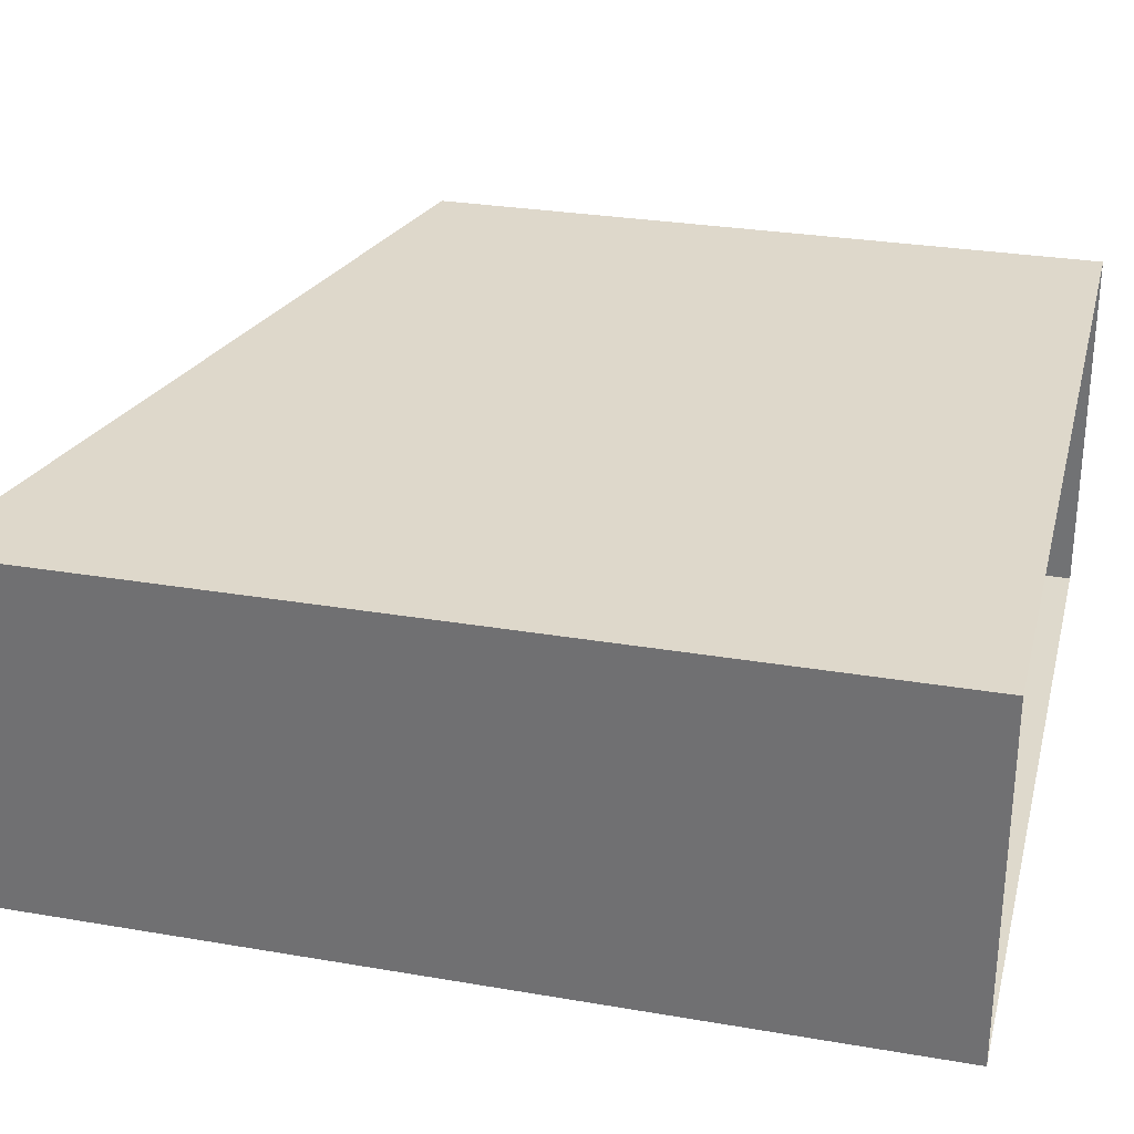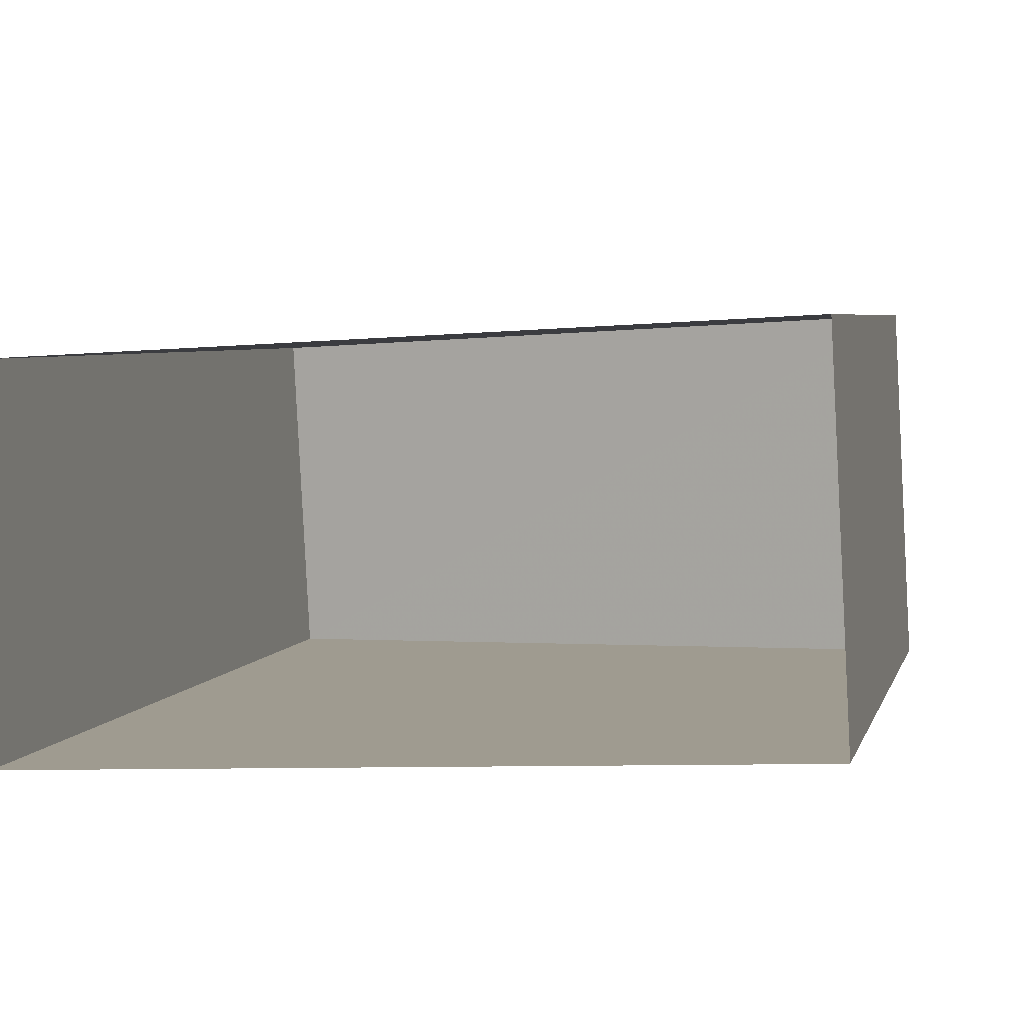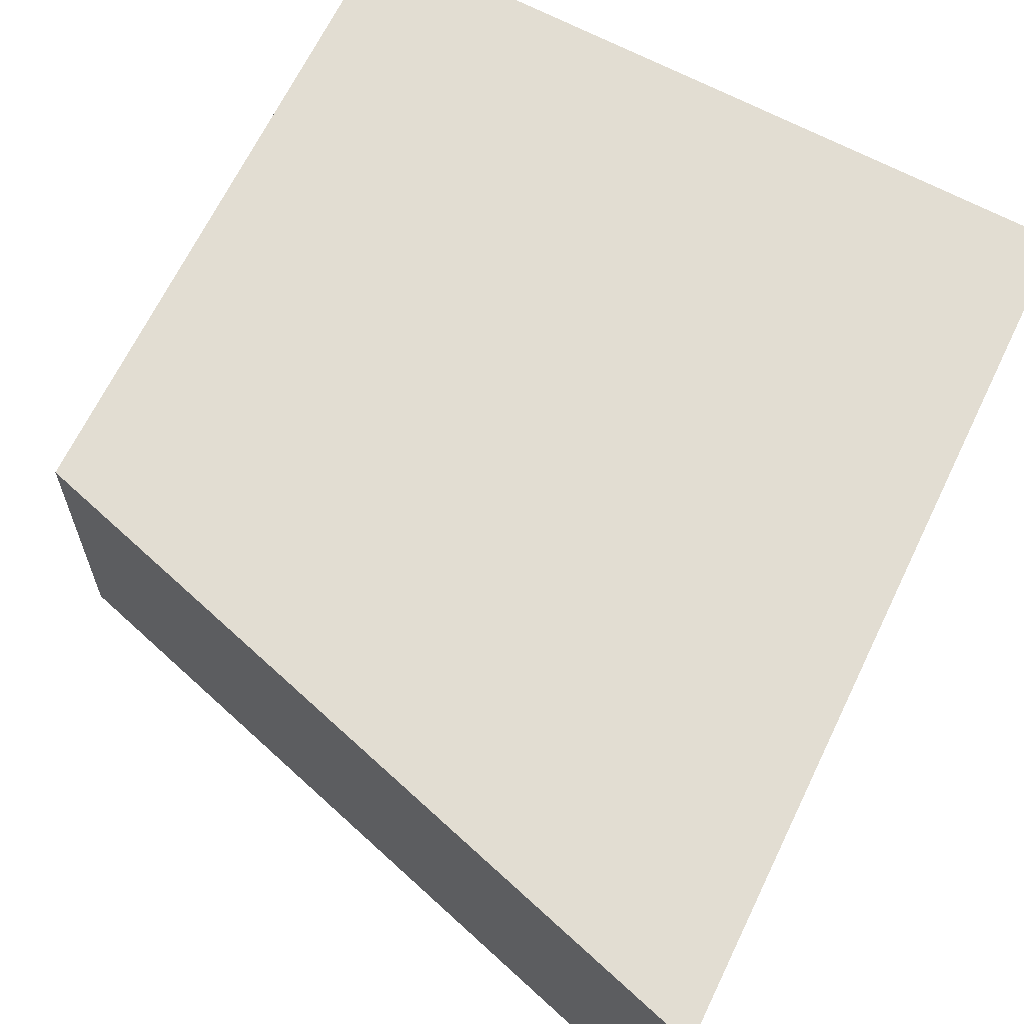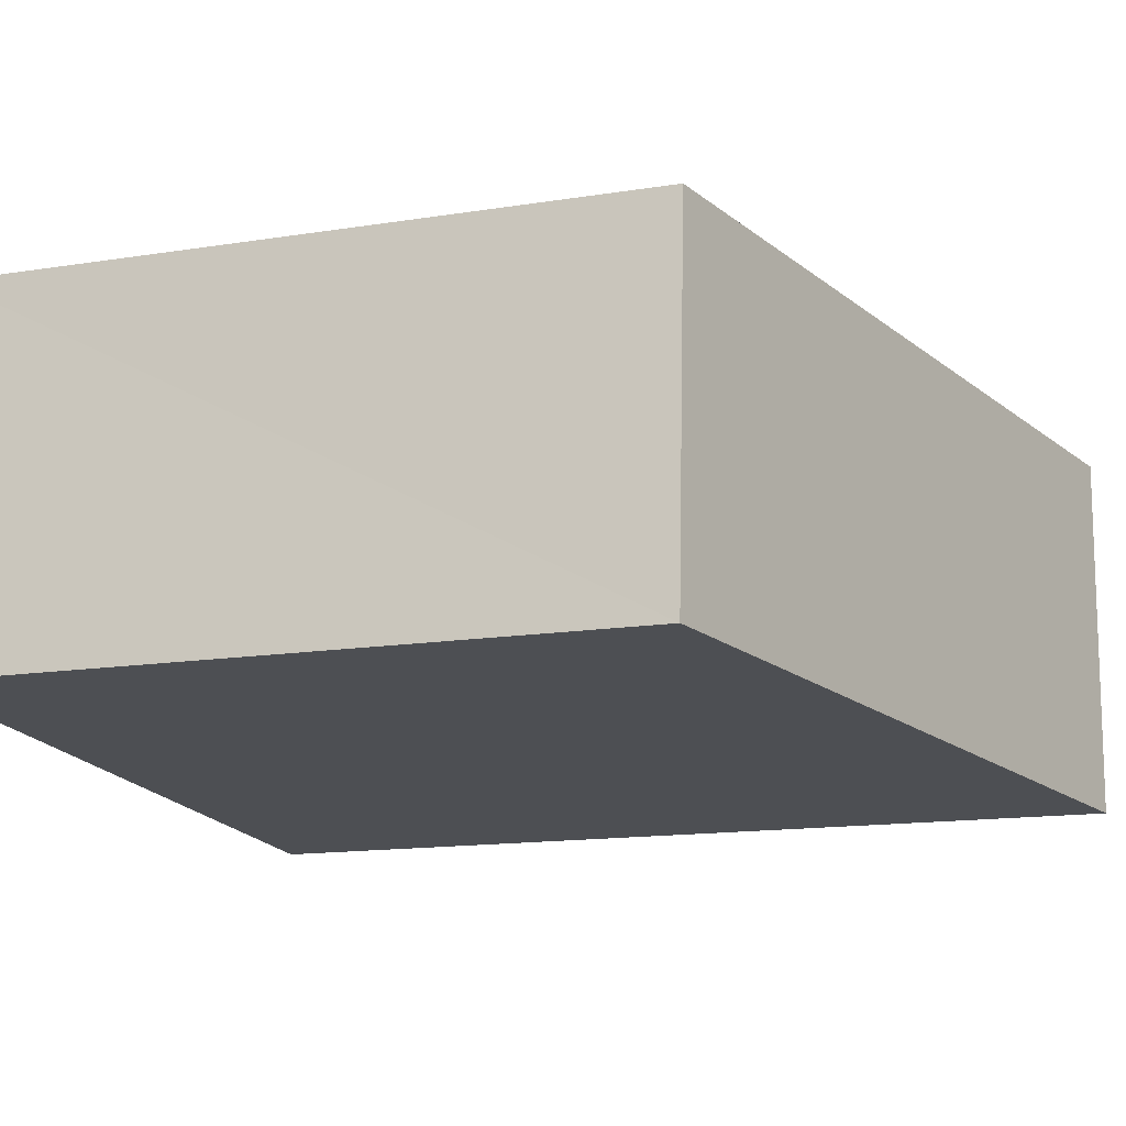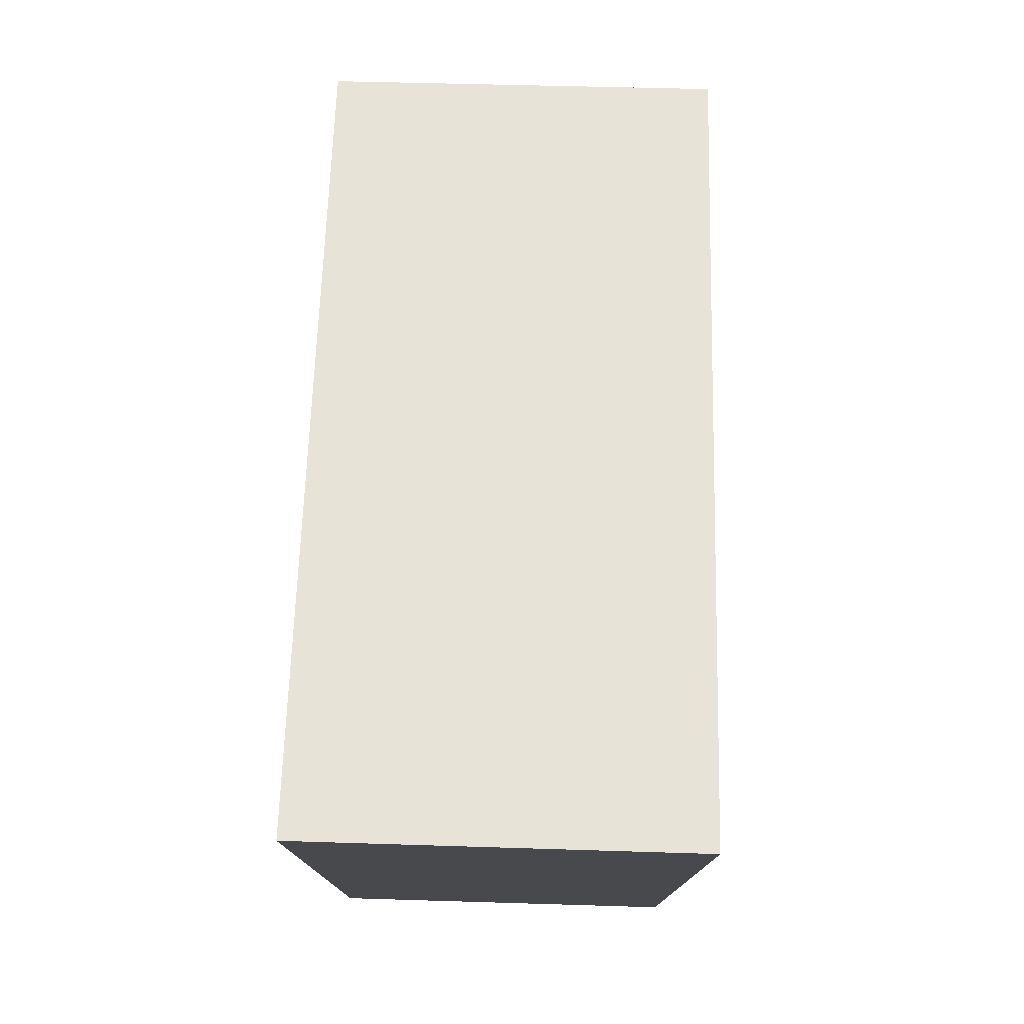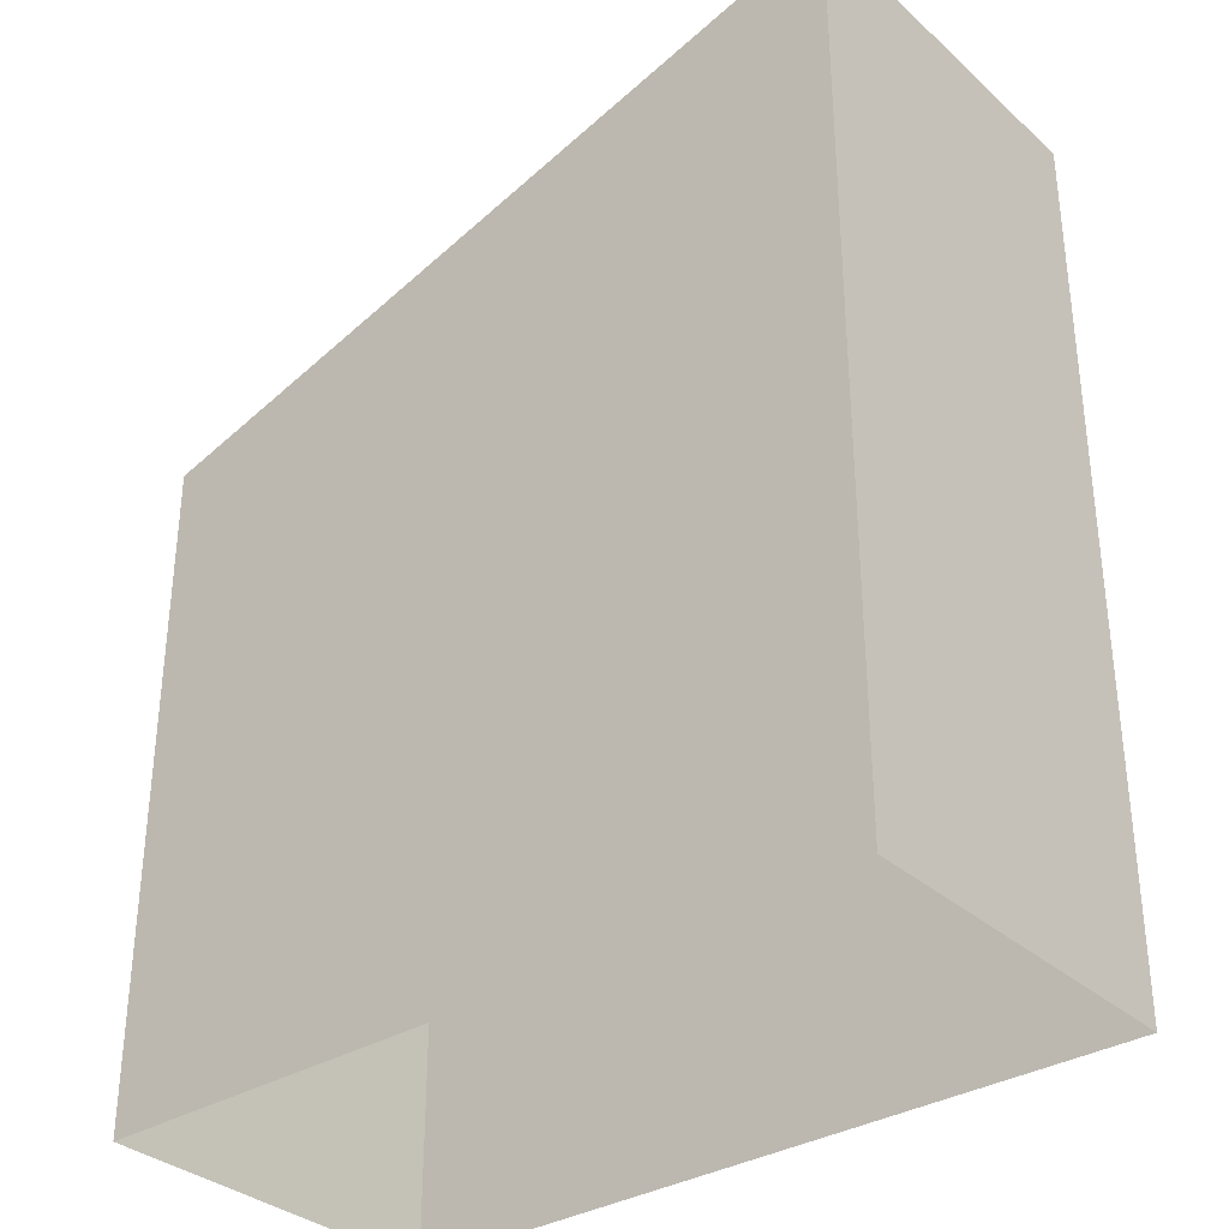
<metadata>
{"format":"obj","ext":"obj","renderer":"f3d","projection":"perspective","resolution":1024,"background":"white","views":[{"elev":29.0,"azim":104.3,"up":"+Y"},{"elev":4.7,"azim":-166.3,"up":"+Y"},{"elev":67.6,"azim":26.0,"up":"+Y"},{"elev":-14.6,"azim":-71.1,"up":"+Y"},{"elev":77.5,"azim":88.6,"up":"+Z"},{"elev":-33.5,"azim":36.8,"up":"+Z"}]}
</metadata>
<code>
v -3.74e+05 -1.045e+05 23.35
v -3.74e+05 -1.045e+05 23.35
v -3.74e+05 -1.045e+05 23.35
v -3.74e+05 -1.045e+05 23.35
v -3.74e+05 -1.045e+05 34.99
v -3.74e+05 -1.045e+05 35.01
v -3.74e+05 -1.045e+05 32.17
v -3.74e+05 -1.045e+05 32.15
f 1 2 3
f 1 4 2
f 5 6 7
f 8 5 7
f 8 3 2
f 8 7 3
f 8 2 4
f 5 8 4
f 5 4 1
f 6 5 1
f 7 1 3
f 7 6 1

</code>
